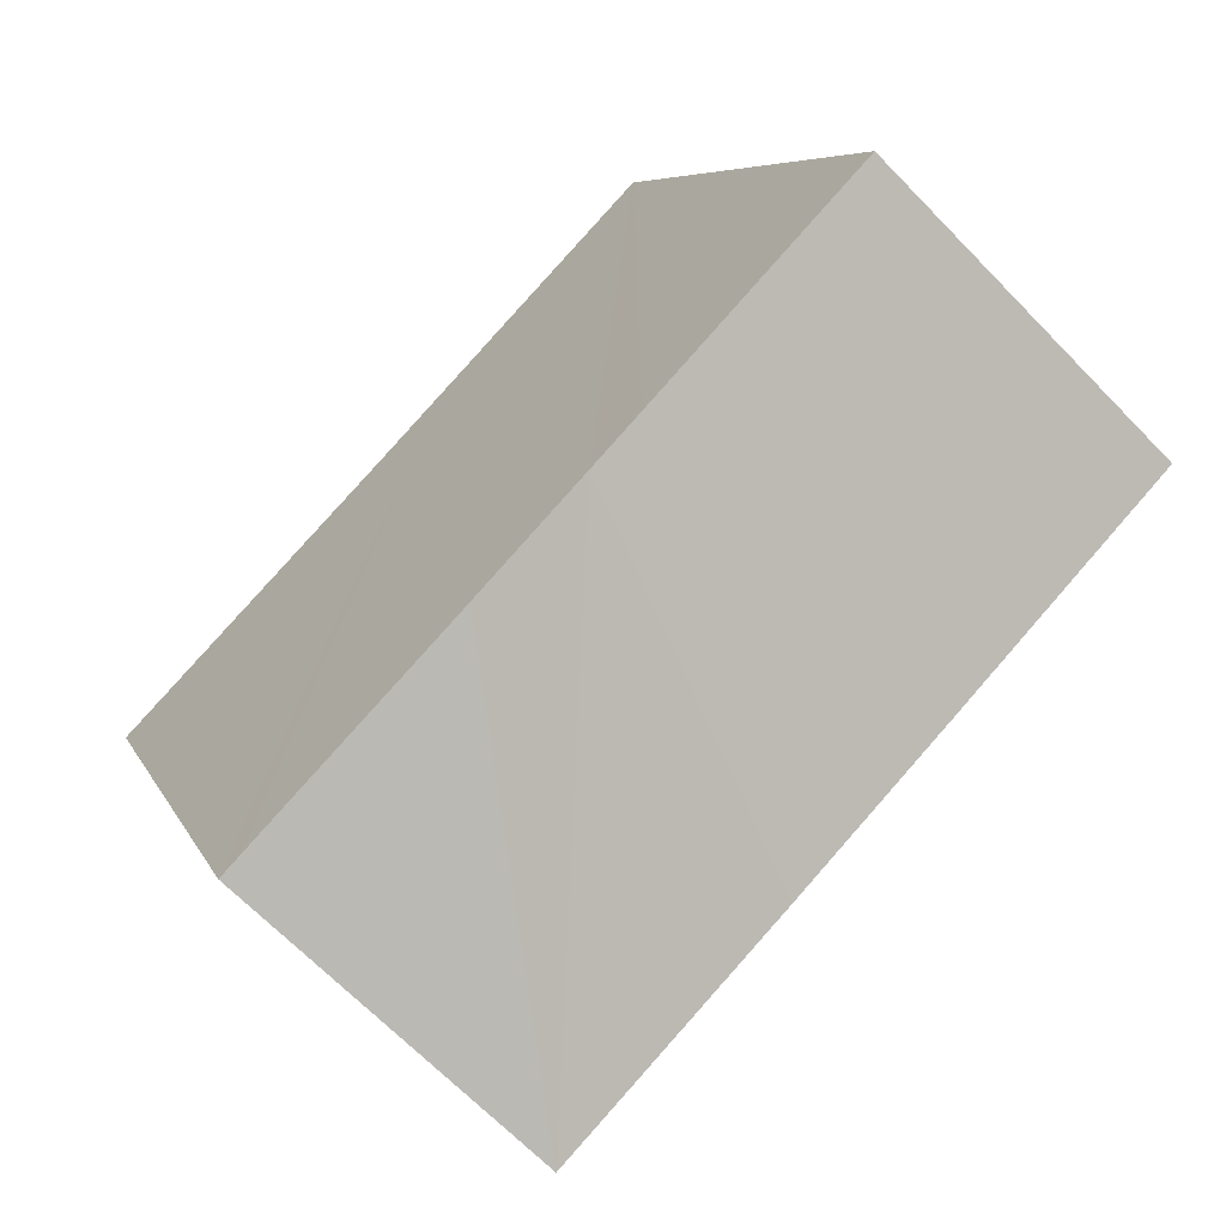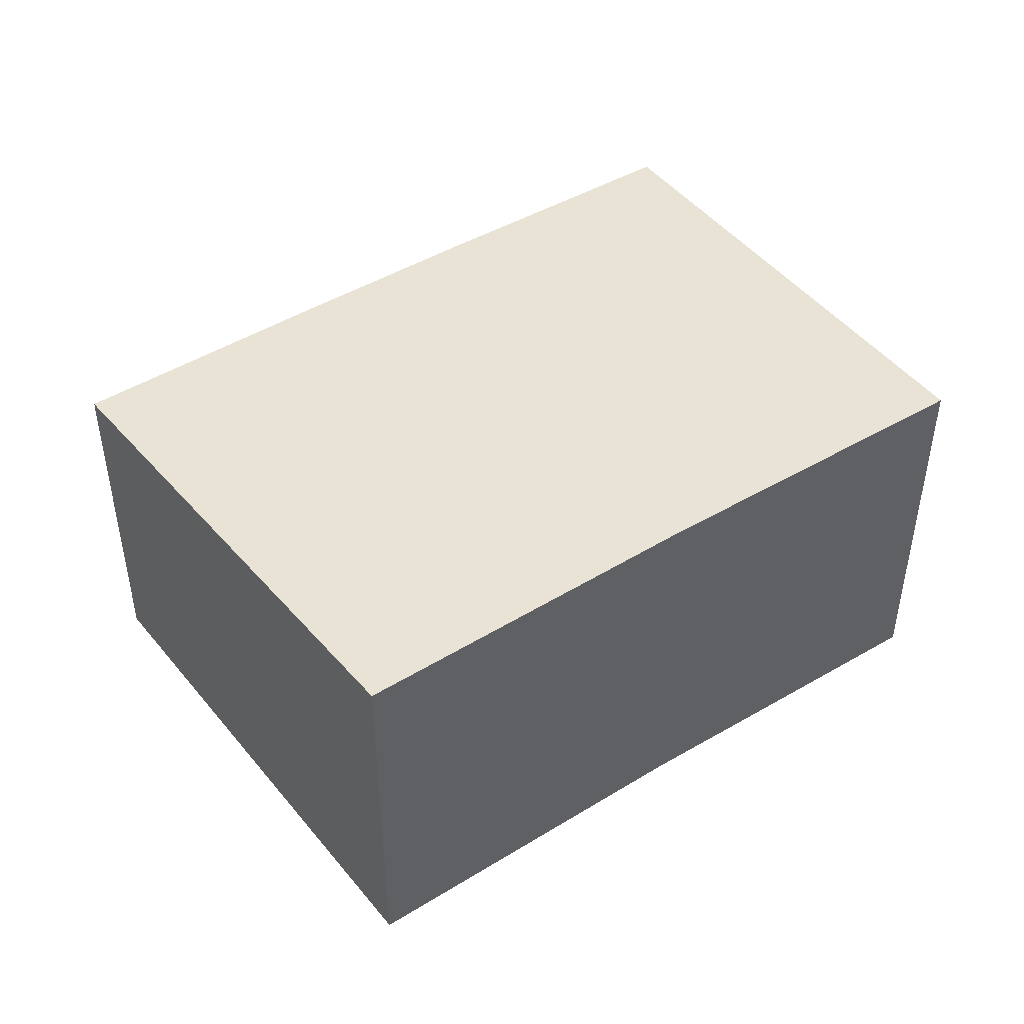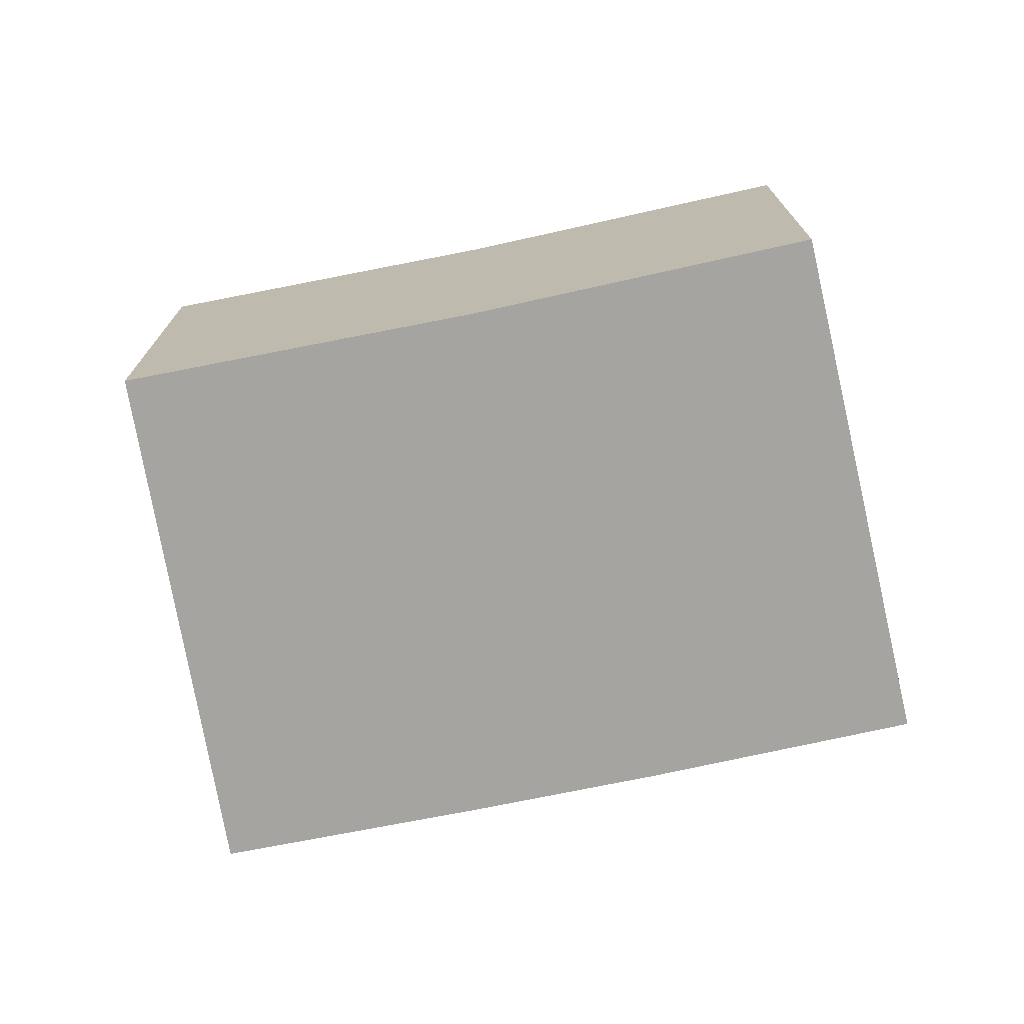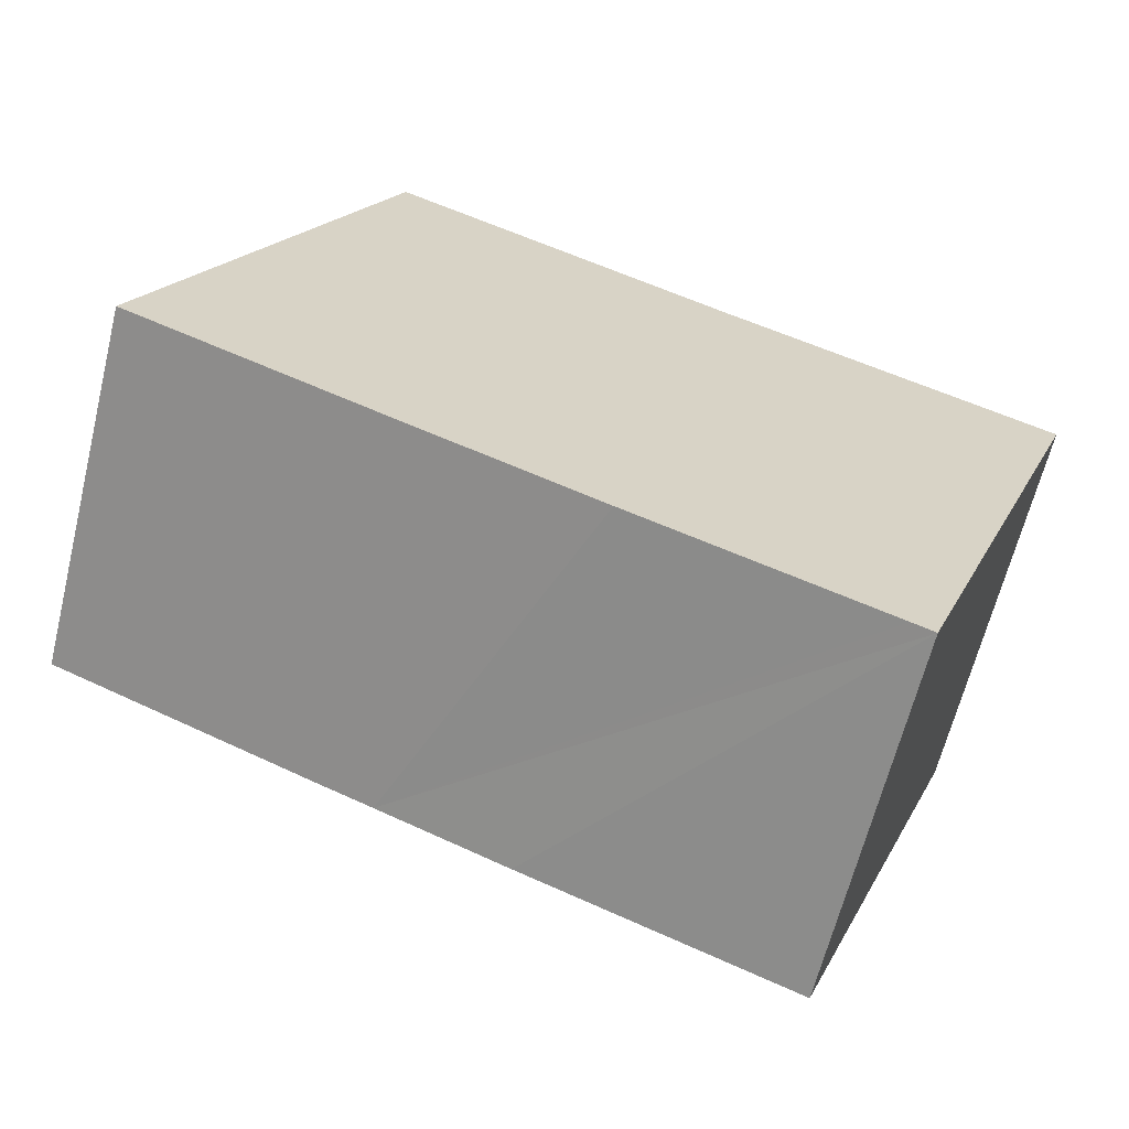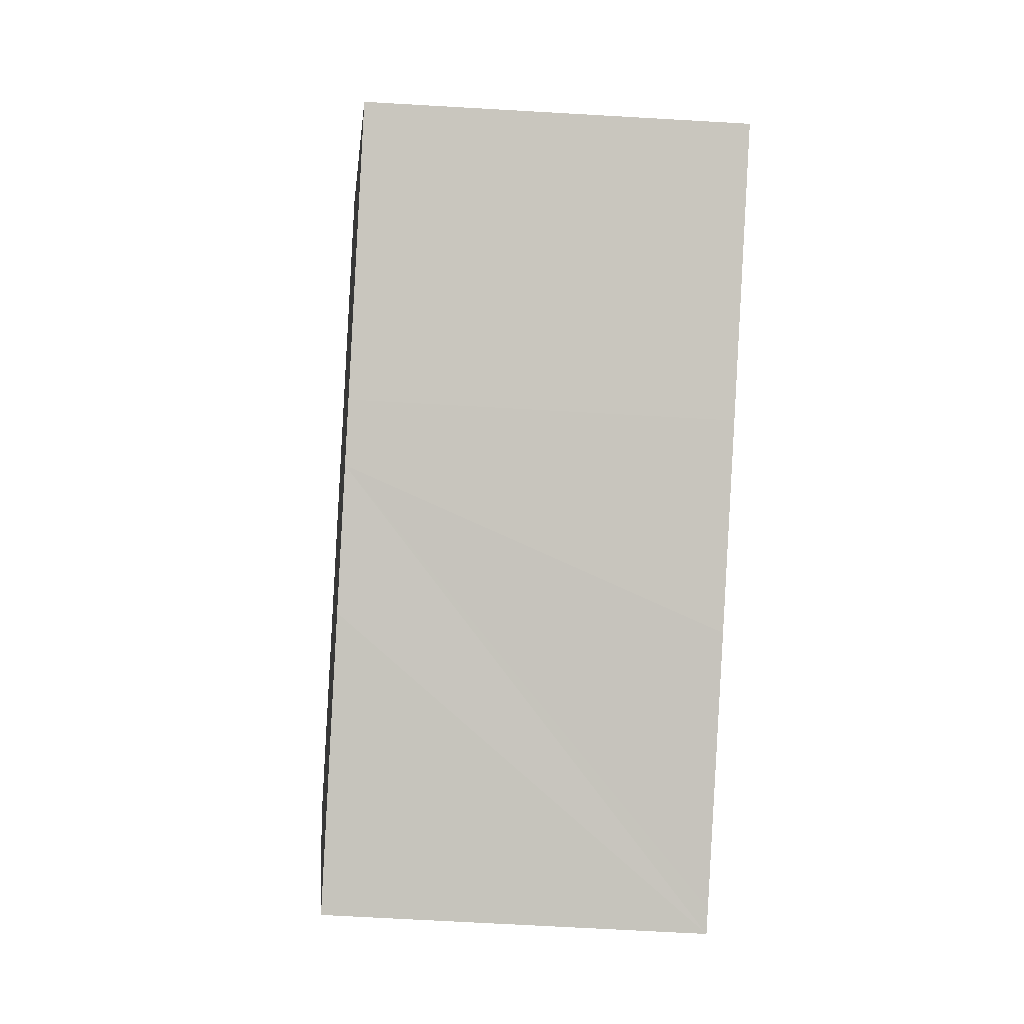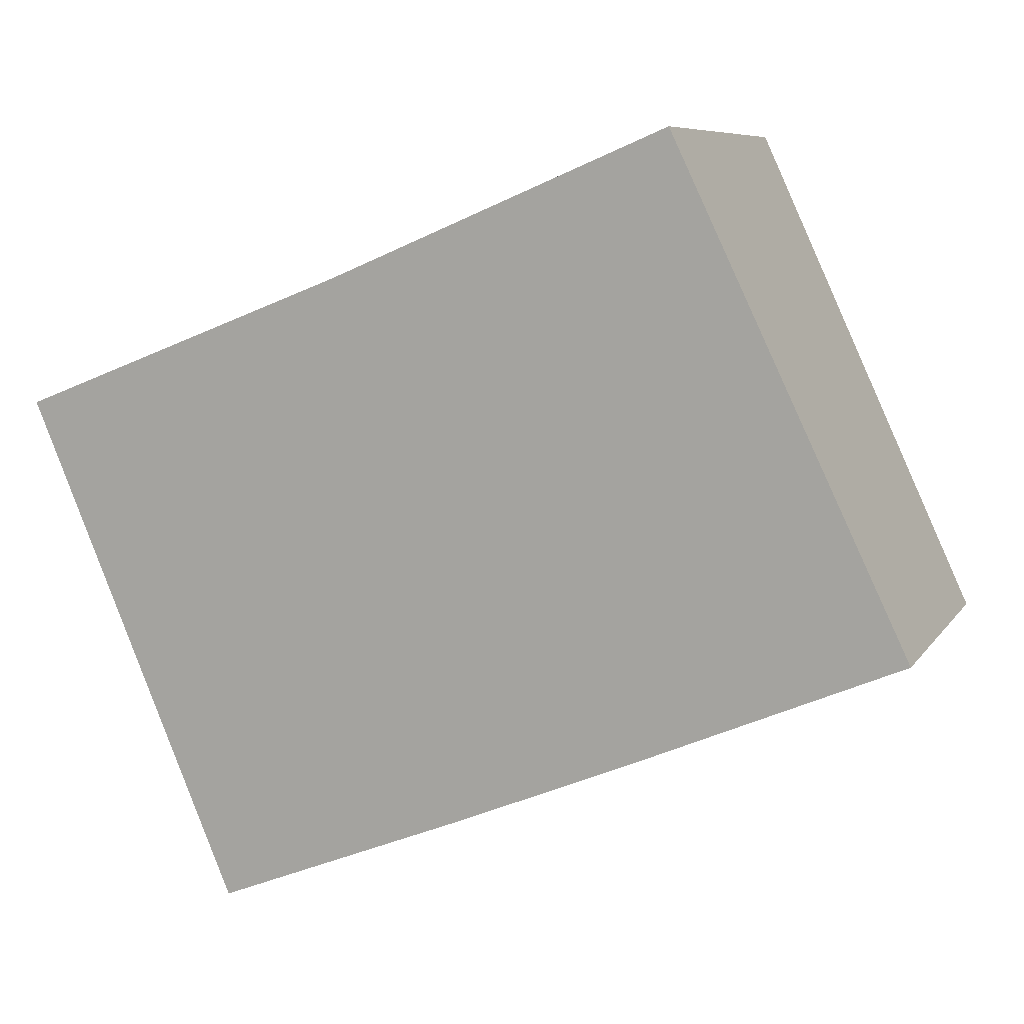
<metadata>
{"format":"obj","ext":"obj","renderer":"f3d","projection":"perspective","resolution":1024,"background":"white","views":[{"elev":-68.6,"azim":-135.6,"up":"+Z"},{"elev":46.3,"azim":-12.2,"up":"+Y"},{"elev":-73.2,"azim":34.0,"up":"+Y"},{"elev":-64.1,"azim":-13.9,"up":"+Z"},{"elev":-67.7,"azim":-93.3,"up":"+Z"},{"elev":7.7,"azim":-160.9,"up":"+Z"}]}
</metadata>
<code>
v  3.985 6.904 8.69
v  4.488 6.317 -1.895
v  0 6.32 3.87e-16
v  5.479 6.316 -2.301
v  6.693 6.316 -2.798
v  7.71 6.316 -3.215
v  8.505 6.9 6.78
v  11.93 6.32 -4.868
v  12.32 6.32 -5.02
v  9.749 6.899 6.254
v  14.41 6.683 0.536
v  9.898 6.899 6.191
v  14.43 6.903 4.409
v  15.68 6.904 3.919
v  12.32 3.074e-16 -5.02
v  11.93 2.981e-16 -4.868
v  7.71 1.969e-16 -3.215
v  6.693 1.713e-16 -2.798
v  4.488 1.16e-16 -1.895
v  5.479 1.409e-16 -2.301
v  0 0 0
v  3.985 -5.321e-16 8.69
v  8.505 -4.152e-16 6.78
v  9.898 -3.791e-16 6.191
v  9.749 -3.829e-16 6.254
v  15.68 -2.4e-16 3.919
v  14.43 -2.7e-16 4.409
v  14.41 -3.282e-17 0.536
g defaultobject
f 1 2 3
f 2 1 4
f 4 1 5
f 5 1 6
f 6 1 7
f 6 7 8
f 8 7 9
f 9 7 10
f 9 10 11
f 11 10 12
f 11 12 13
f 11 13 14
f 15 8 9
f 8 15 6
f 6 15 5
f 5 15 4
f 4 15 16
f 4 16 17
f 4 17 2
f 2 17 18
f 2 18 19
f 19 18 20
f 2 21 3
f 21 2 19
f 3 22 1
f 22 3 21
f 22 7 1
f 7 22 10
f 10 22 12
f 12 22 23
f 12 23 24
f 24 23 25
f 24 13 12
f 13 24 14
f 14 24 26
f 26 24 27
f 26 11 14
f 11 26 9
f 9 26 15
f 15 26 28
f 19 22 21
f 22 19 23
f 23 19 20
f 23 20 25
f 25 20 18
f 25 18 24
f 24 18 27
f 27 18 17
f 27 17 16
f 27 16 26
f 26 16 15
f 26 15 28

</code>
